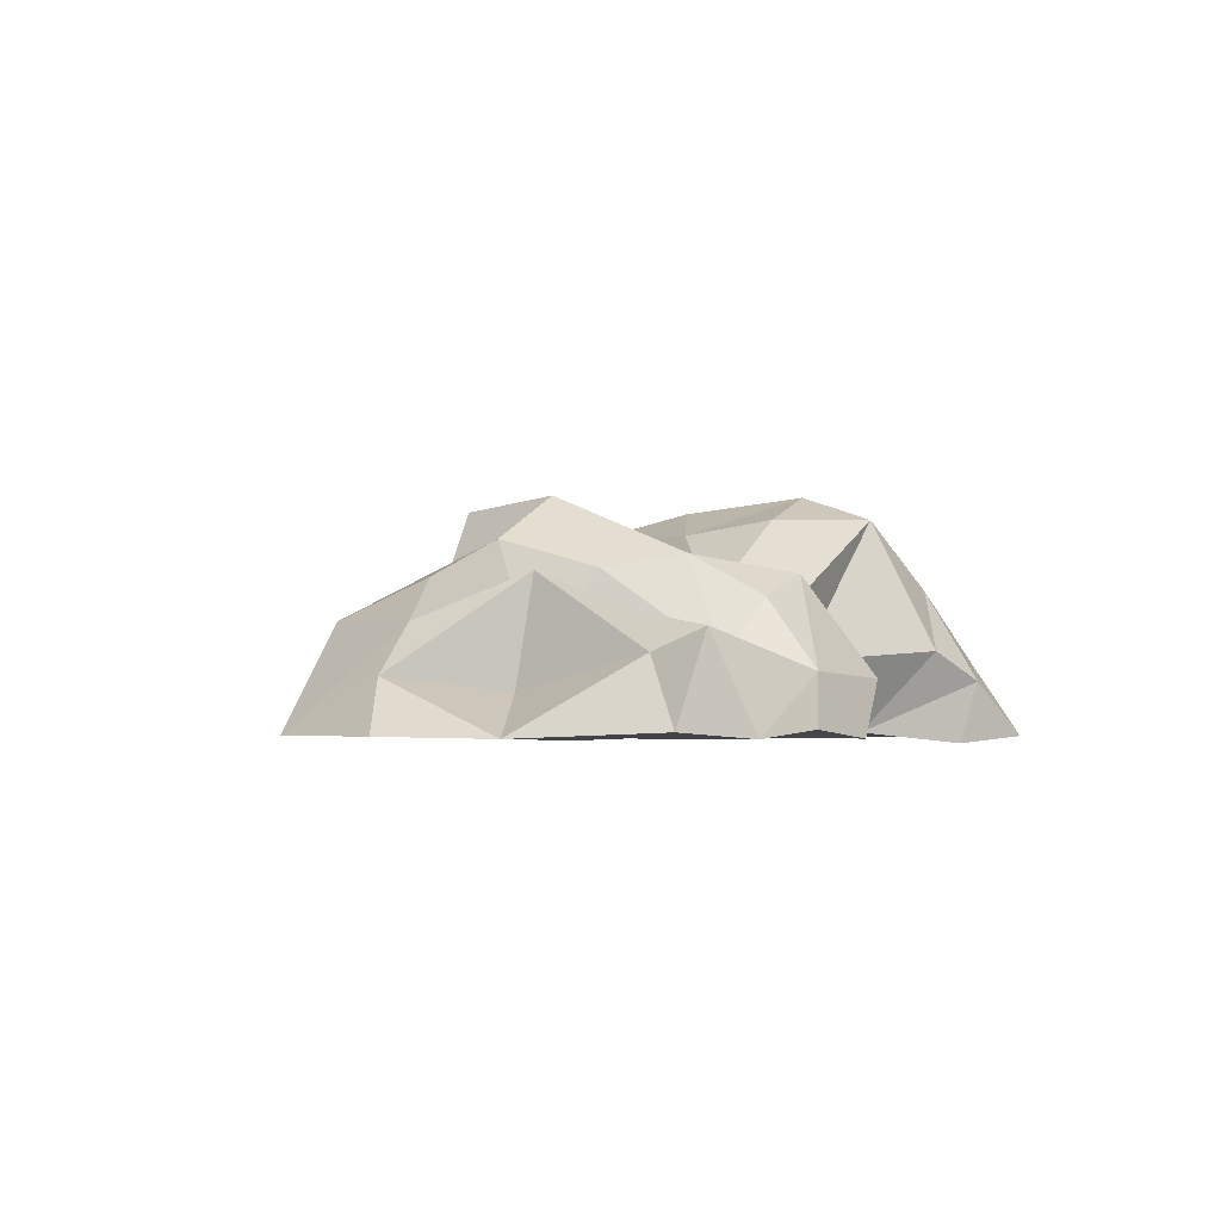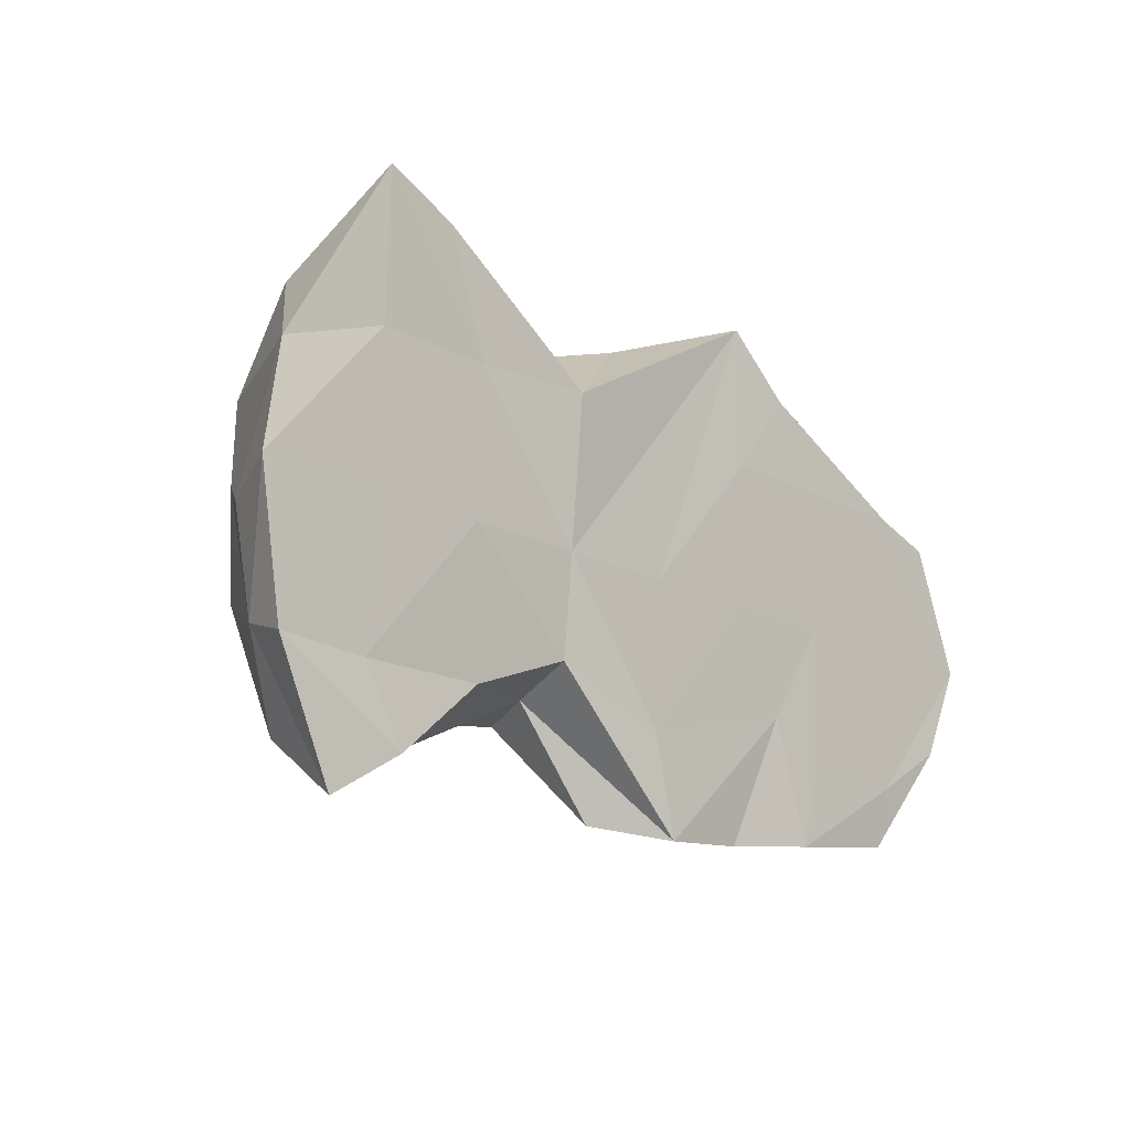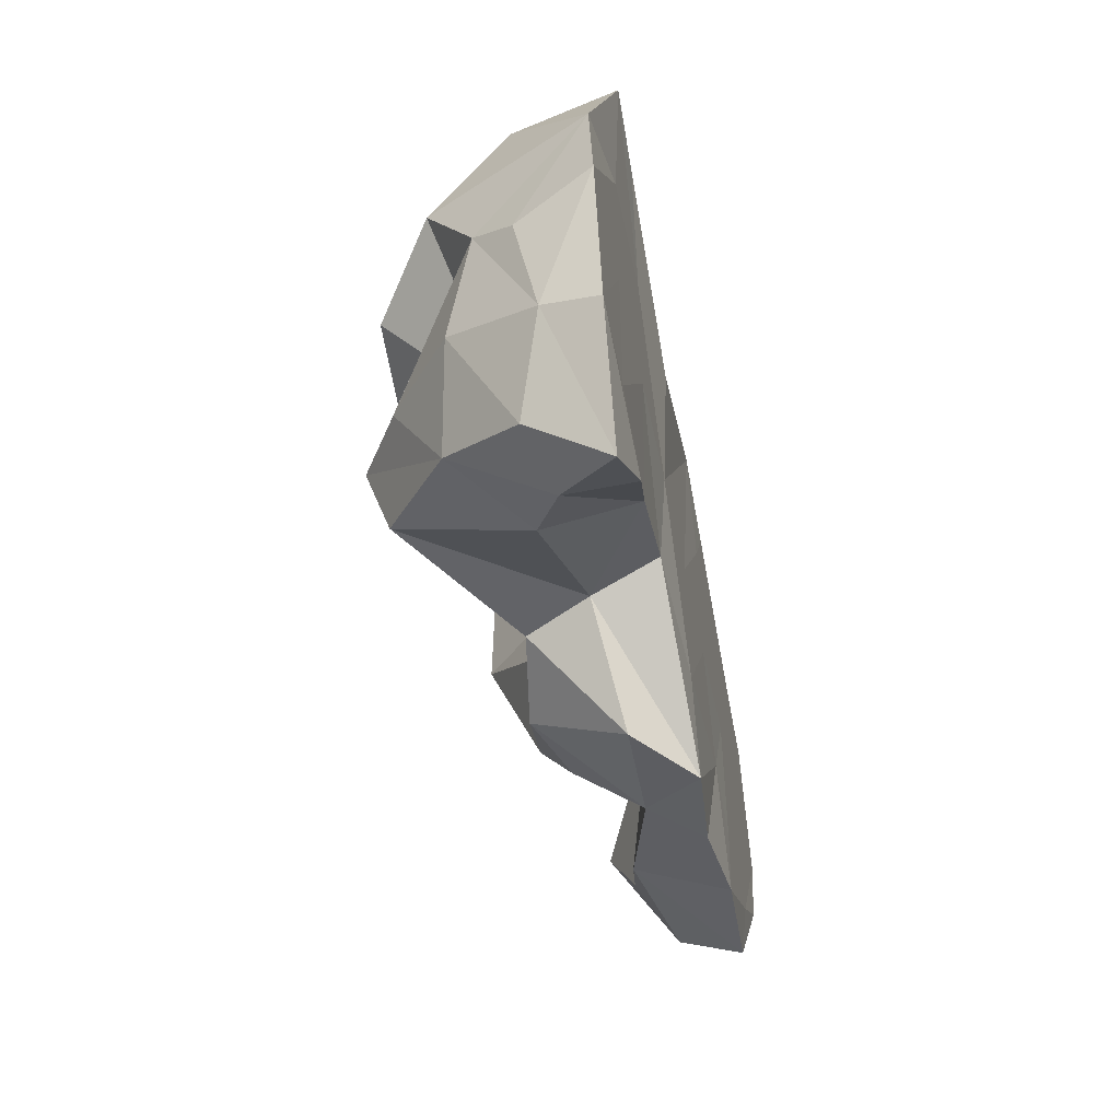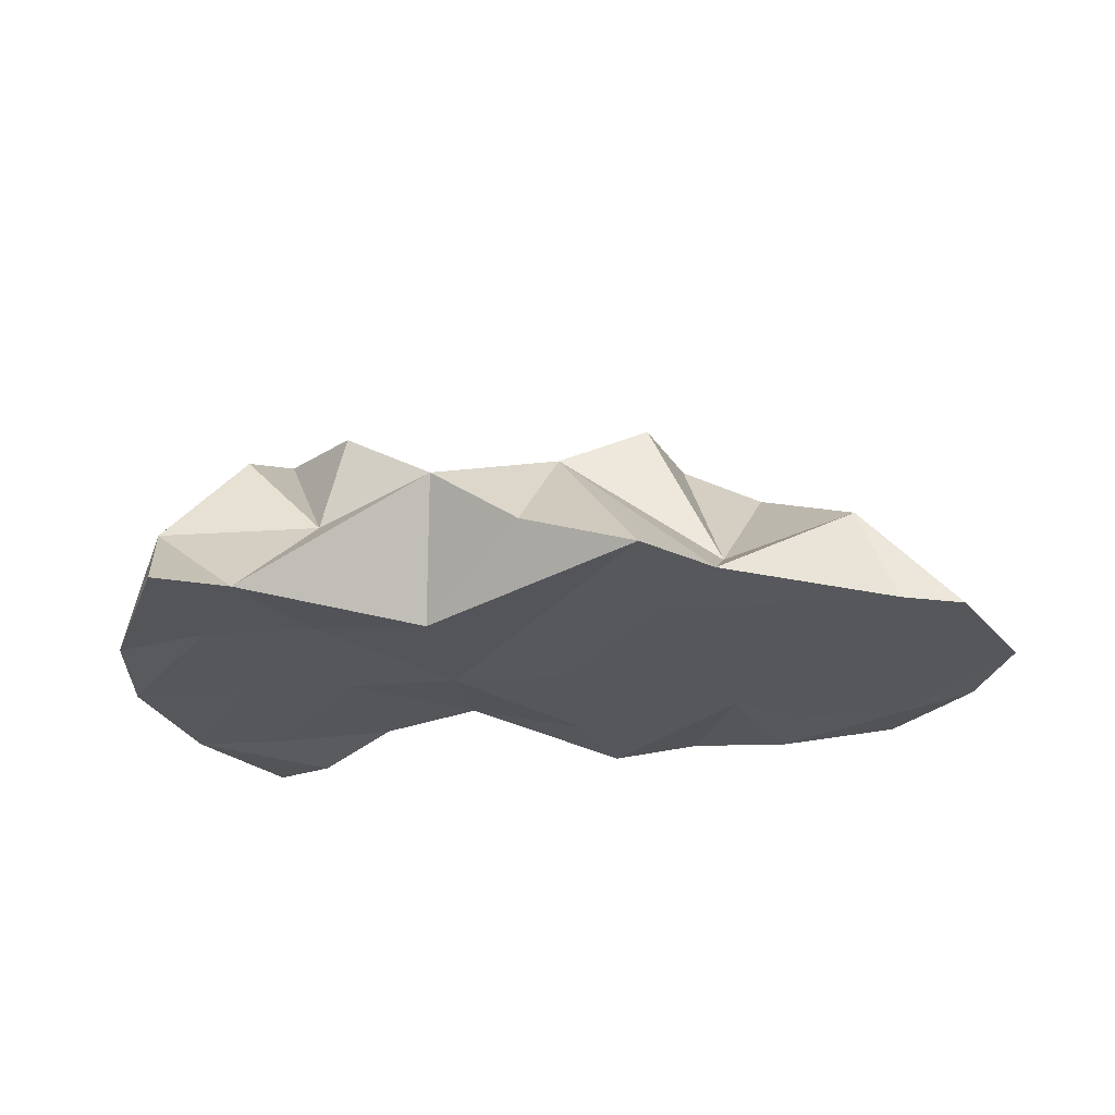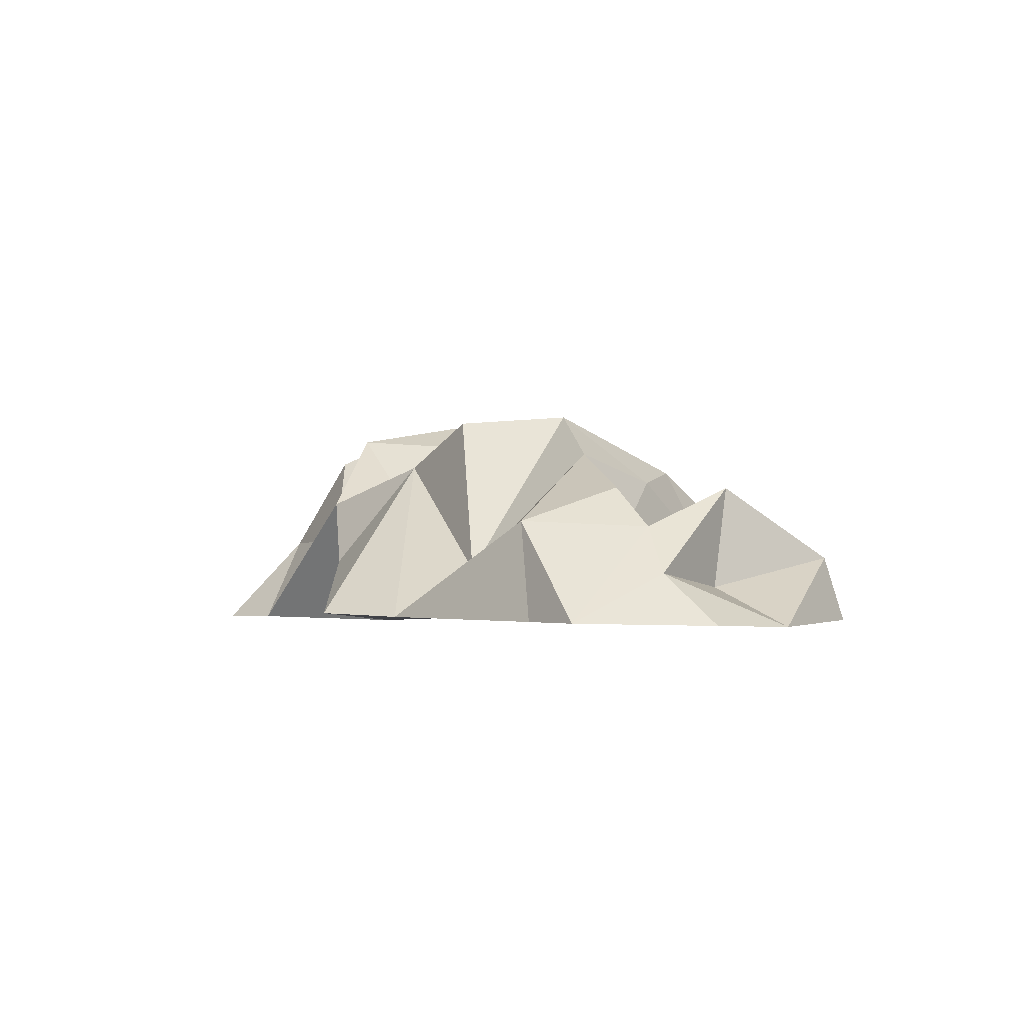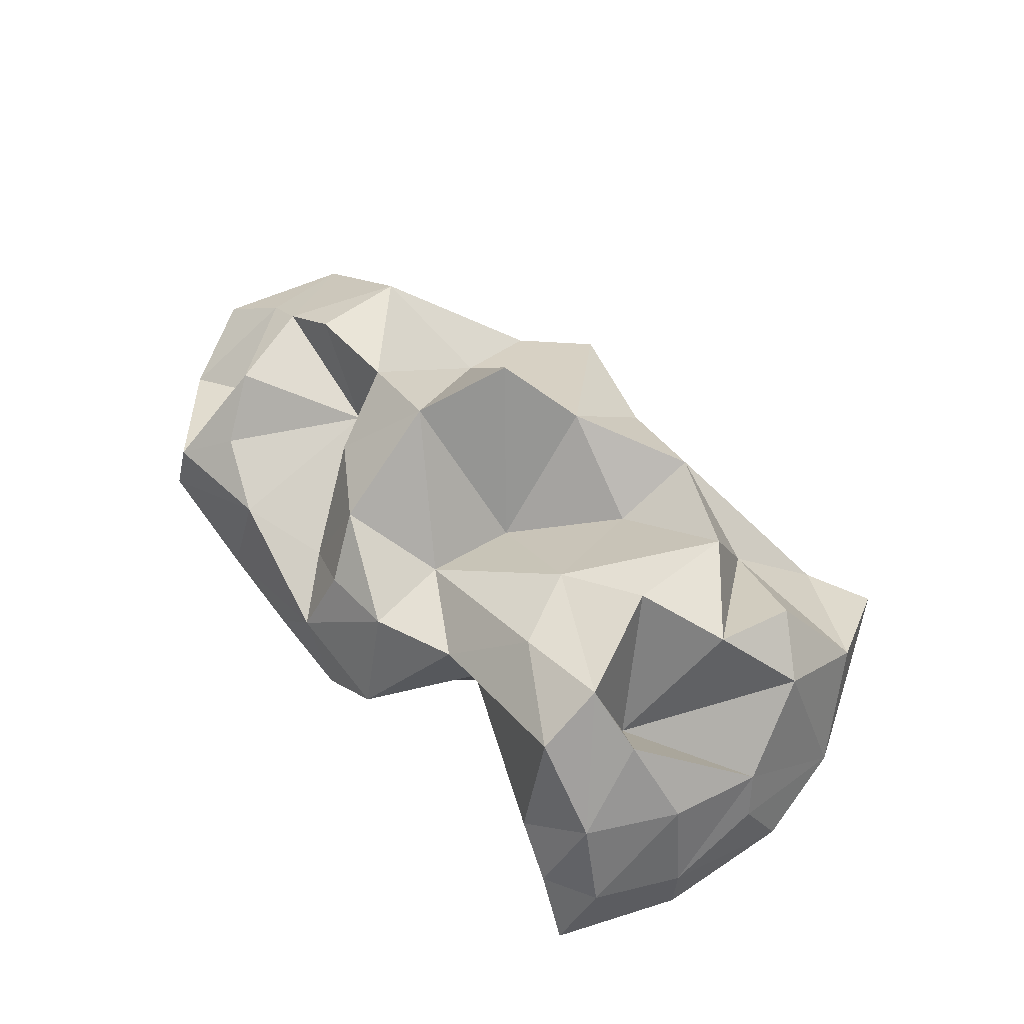
<metadata>
{"format":"obj","ext":"obj","renderer":"f3d","projection":"perspective","resolution":1024,"background":"white","views":[{"elev":-3.7,"azim":121.1,"up":"+Y"},{"elev":-13.1,"azim":-46.0,"up":"+Z"},{"elev":-42.9,"azim":-79.0,"up":"+Z"},{"elev":-26.7,"azim":11.8,"up":"+Y"},{"elev":-2.7,"azim":73.7,"up":"+Y"},{"elev":73.0,"azim":-131.3,"up":"+Y"}]}
</metadata>
<code>
v 0.1193 -0.05479 -0.08049
v 0.1521 -0.05676 -0.04297
v 0.12 -0.0318 -0.07265
v -0.1422 -0.05402 -0.08508
v -0.1577 -0.03457 -0.03454
v -0.1625 -0.05431 -0.03983
v 0.1232 -0.05645 -0.0591
v 0.1054 -0.01803 -0.05531
v 0.08014 -0.02808 -0.00509
v 0.07726 -0.02182 -0.06836
v -0.1418 -0.02616 -0.06595
v -0.14 -0.002269 -0.02182
v -0.0401 -0.02799 -0.04229
v -0.04409 -0.05215 -0.03265
v 0.004243 -0.05596 -0.08723
v 0.04581 -0.05237 0.1016
v -0.03945 -0.05609 0.05771
v 0.001029 -0.03145 0.08705
v -0.03041 -0.004747 -0.04756
v -0.01654 -0.03564 -0.08226
v 0.02577 -0.03435 -0.08054
v 0.03835 -0.05326 -0.08623
v 0.07385 -0.05655 -0.08396
v 0.0609 -0.05514 -0.03923
v 0.08096 -0.05611 -0.05648
v 0.06878 -0.05368 0.07906
v 0.009468 0.006678 0.05767
v 0.06812 -0.03583 0.04874
v 0.04513 -0.03053 -0.05728
v 0.02612 -0.009577 -0.06206
v 0.1156 -0.01919 0.04361
v -0.00361 -0.05544 -0.05126
v -0.001724 -0.0003554 -0.06085
v -0.1216 -0.03357 -0.07636
v -0.1172 -0.05697 -0.07071
v -0.08311 -0.05296 -0.04527
v -0.09816 -0.05476 0.1008
v -0.1237 -0.0547 0.1134
v -0.1366 -0.02022 0.07972
v -0.07681 -0.02012 0.07336
v -0.1032 0.03015 0.03245
v -0.07209 0.02376 0.06034
v -0.122 0.001622 -0.0547
v -0.1004 -0.02269 -0.06838
v -0.08841 0.02643 -0.04748
v -0.03305 -0.006467 0.08183
v -0.03281 -0.01296 0.04674
v -0.1099 0.01636 0.06294
v -0.1324 0.008077 0.0476
v -0.1305 -0.05442 -0.04342
v 0.001459 -0.008398 -0.02782
v 0.0397 0.004348 -0.04086
v 0.04876 0.02519 0.006088
v 0.06569 -0.001452 -0.02283
v 0.07881 0.008266 0.007526
v 0.1203 -0.006473 -0.03322
v 0.1221 -0.04266 -0.02785
v 0.149 -0.03815 0.002304
v 0.1687 -0.05605 -0.009657
v 0.1517 -0.05534 0.03646
v 0.1265 -0.05572 -0.007044
v 0.1297 -0.05498 0.04501
v 0.08418 -0.05538 -0.004431
v 0.0874 -0.05465 0.04762
v 0.0419 -0.05504 -0.001819
v 0.04512 -0.05431 0.05023
v -0.0003876 -0.0547 0.0007938
v -0.04267 -0.05437 0.003406
v -0.08496 -0.05403 0.006019
v -0.08173 -0.0533 0.05807
v -0.1272 -0.05369 0.008632
v -0.124 -0.05296 0.06068
v -0.1695 -0.05335 0.01124
v -0.1486 -0.01164 0.01264
v -0.1615 -0.0506 0.049
v -0.1112 0.02099 -0.02124
v -0.09958 -0.0136 -0.01406
v -0.08648 0.03629 -0.02024
v -0.06952 0.03065 0.02068
v -0.03975 0.01899 0.004702
v -0.002304 -0.02497 0.007969
v 0.04092 0.02235 0.04546
v 0.134 -0.02135 0.002228
v -0.05272 0.02459 -0.02446
v -0.158 -0.02641 0.003771
v 0.116 -0.006632 0.007711
o group1542126905
g mesh1542126905
f 3 2 1
f 6 5 4
f 2 7 1
f 10 9 8
f 10 3 1
f 10 8 3
f 5 12 11
f 15 14 13
f 18 17 16
f 20 13 19
f 23 22 21
f 24 22 23
f 25 24 23
f 28 27 26
f 21 30 29
f 1 23 10
f 7 25 23
f 31 28 26
f 22 15 21
f 24 32 15
f 21 20 33
f 36 35 34
f 39 38 37
f 42 41 40
f 44 34 43
f 13 44 45
f 47 42 46
f 18 27 46
f 46 37 17
f 14 36 13
f 34 11 43
f 41 49 48
f 50 6 35
f 35 4 34
f 53 52 51
f 54 52 53
f 55 54 53
f 9 54 55
f 58 57 56
f 58 60 59
f 59 62 61
f 62 64 63
f 61 62 63
f 64 66 65
f 63 64 65
f 65 66 67
f 67 16 68
f 68 70 69
f 70 72 71
f 69 70 71
f 71 72 73
f 75 49 74
f 77 76 74
f 79 78 77
f 80 78 79
f 81 51 80
f 82 53 81
f 27 81 47
f 47 80 42
f 42 79 41
f 41 77 49
f 75 39 49
f 72 38 75
f 70 38 72
f 17 37 70
f 64 26 66
f 62 26 64
f 60 31 62
f 60 58 83
f 31 55 28
f 28 55 53
f 52 33 51
f 51 19 84
f 84 45 78
f 78 43 76
f 76 43 12
f 5 85 74
f 6 73 5
f 71 73 6
f 50 71 6
f 69 71 50
f 14 68 69
f 32 67 68
f 65 67 32
f 24 65 32
f 63 65 24
f 25 63 24
f 61 63 25
f 7 61 25
f 59 61 7
f 2 59 7
f 58 59 2
f 3 8 56
f 9 83 56
f 9 10 29
f 54 29 52
f 31 83 86
f 56 83 58
f 31 86 55
f 55 86 9
f 9 86 83
f 3 57 2
f 2 57 58
f 56 57 3
f 9 56 8
f 21 10 23
f 29 10 21
f 29 30 52
f 52 30 33
f 33 30 21
f 29 54 9
f 51 33 19
f 19 33 20
f 15 20 21
f 13 20 15
f 45 19 13
f 84 19 45
f 78 45 43
f 43 45 44
f 36 44 13
f 34 44 36
f 51 84 80
f 80 84 78
f 12 43 11
f 4 11 34
f 5 11 4
f 76 12 74
f 74 12 5
f 78 76 77
f 85 75 74
f 77 74 49
f 73 85 5
f 75 85 73
f 49 39 48
f 38 39 75
f 79 77 41
f 41 48 40
f 40 48 39
f 80 79 42
f 81 80 47
f 42 40 46
f 46 40 37
f 37 40 39
f 47 46 27
f 18 46 17
f 81 27 82
f 28 82 27
f 53 82 28
f 26 27 16
f 16 27 18
f 83 31 60
f 62 31 26
f 59 60 62
f 68 17 70
f 16 17 68
f 66 16 67
f 26 16 66
f 70 37 38
f 72 75 73
f 6 4 35
f 50 35 36
f 50 36 69
f 69 36 14
f 32 14 15
f 68 14 32
f 15 22 24
f 23 1 7
f 51 81 53

</code>
